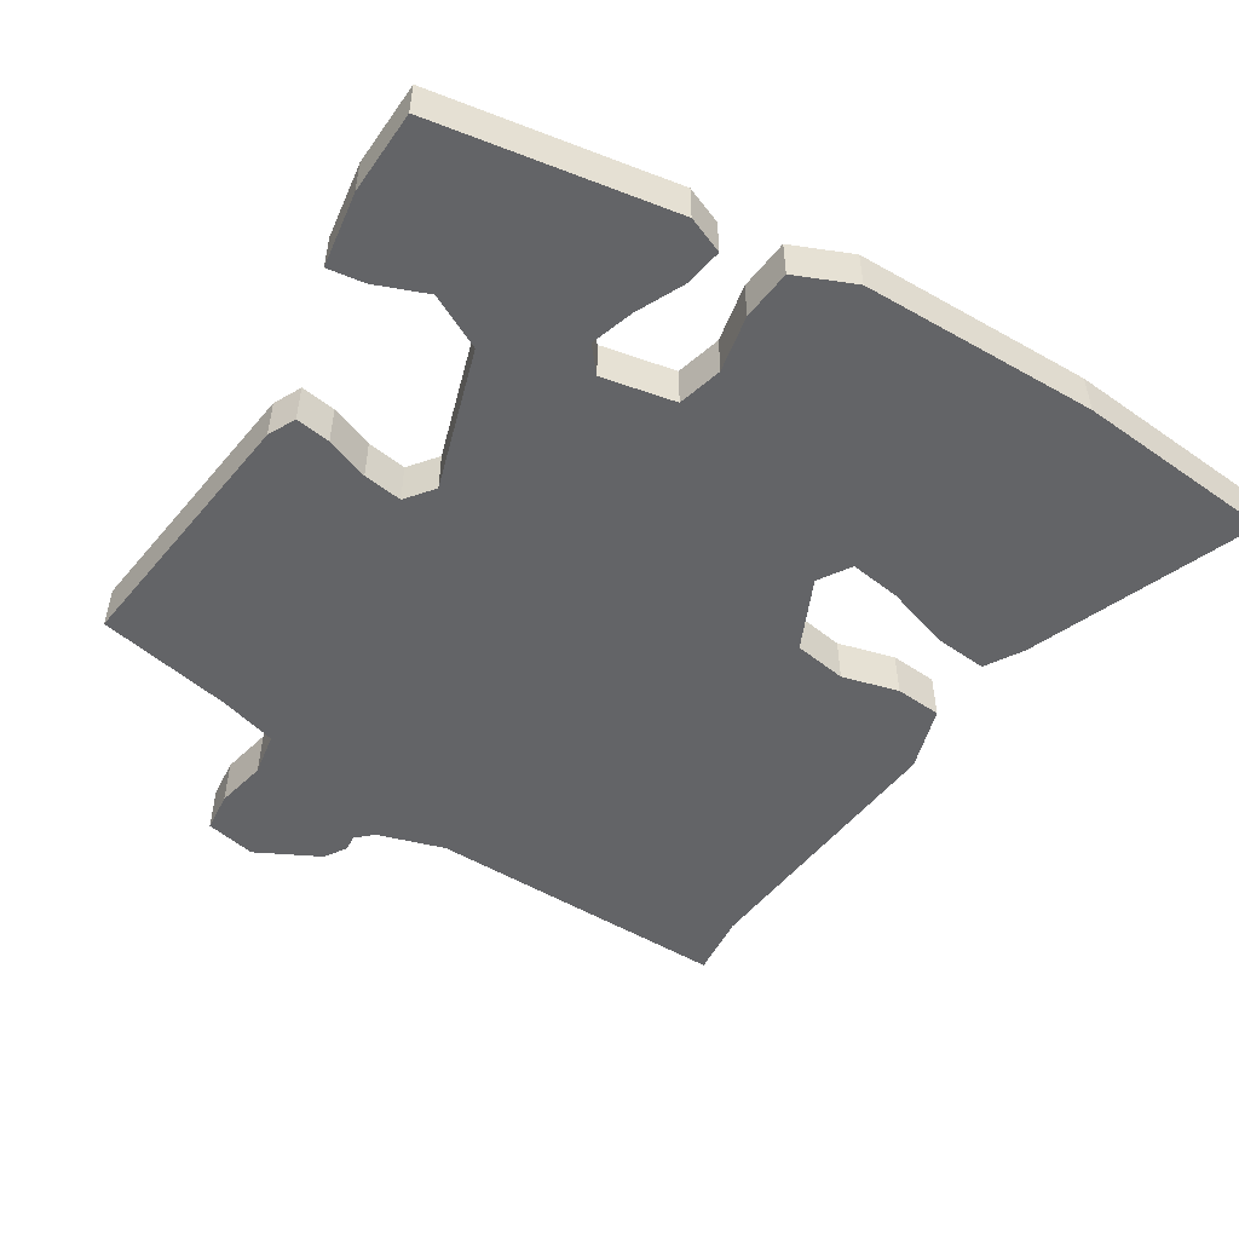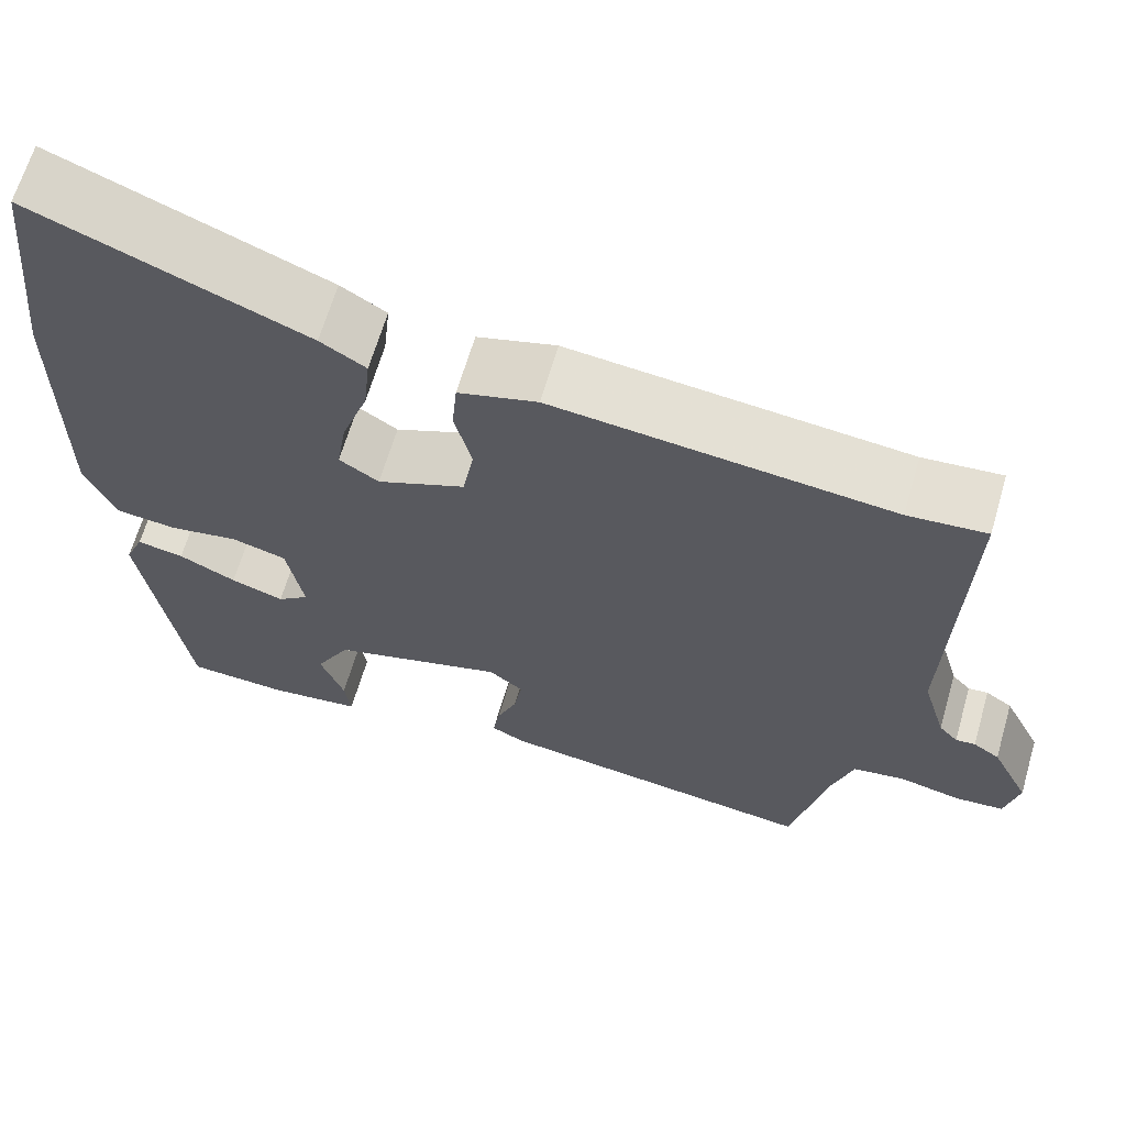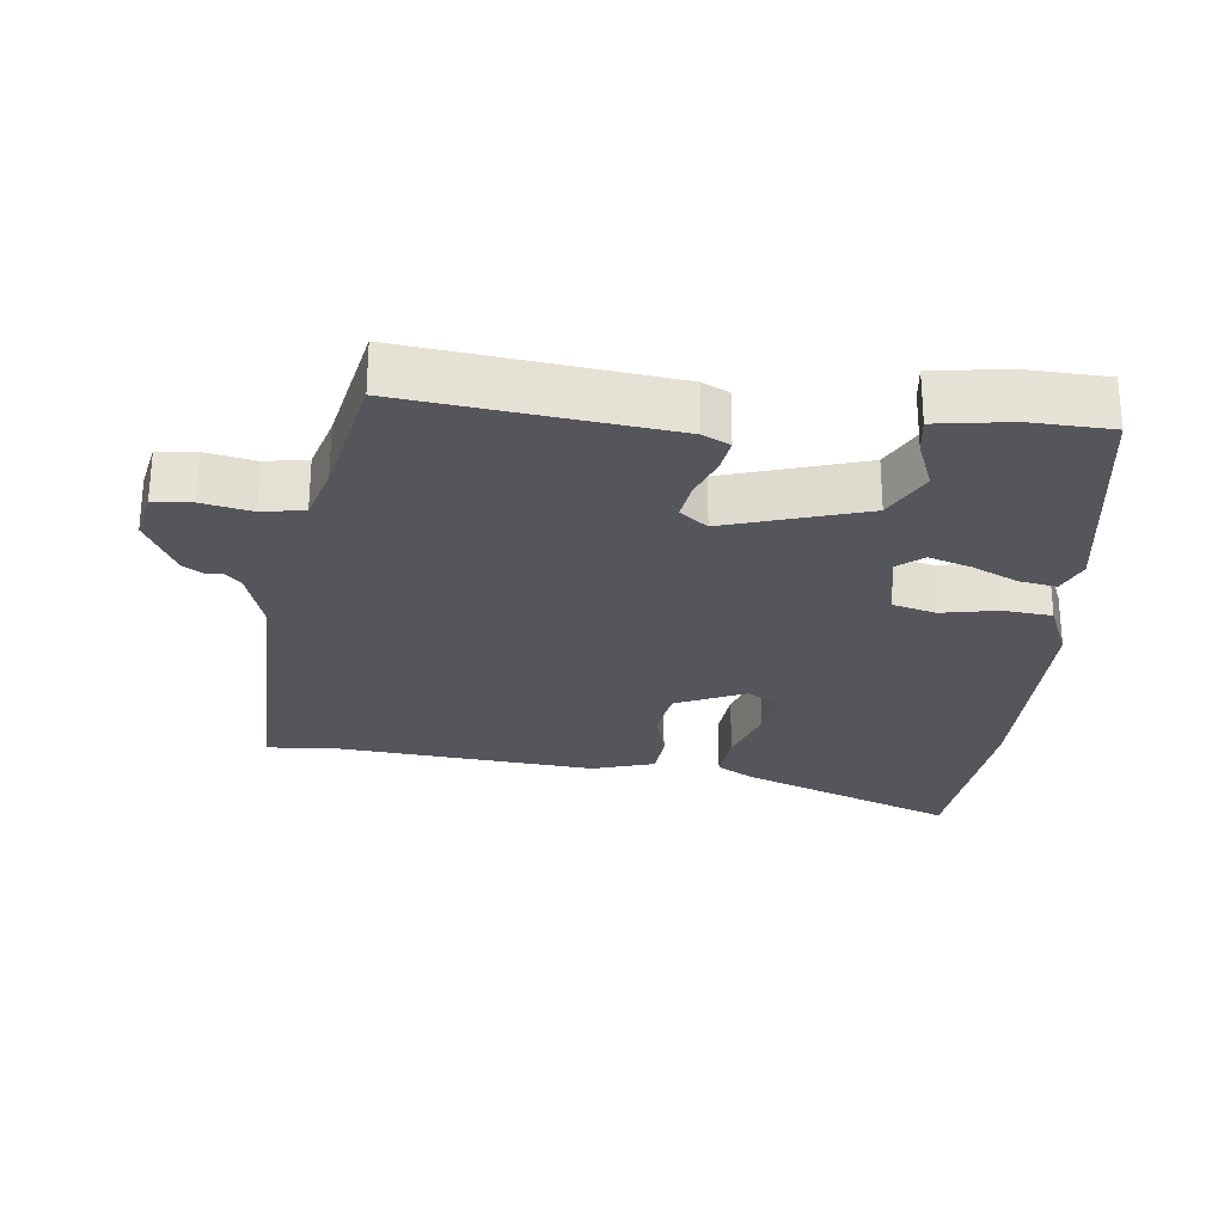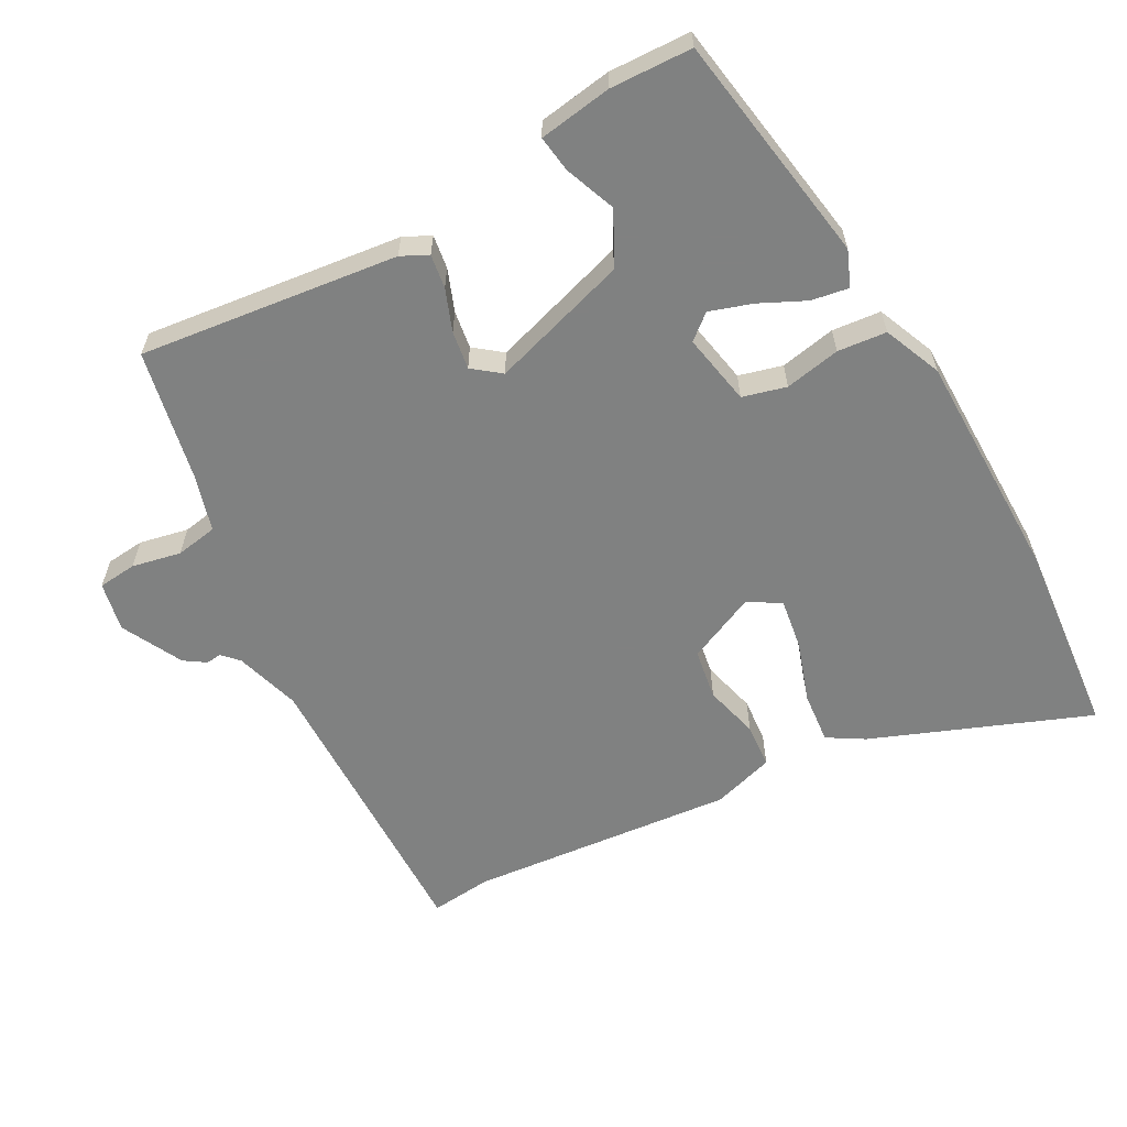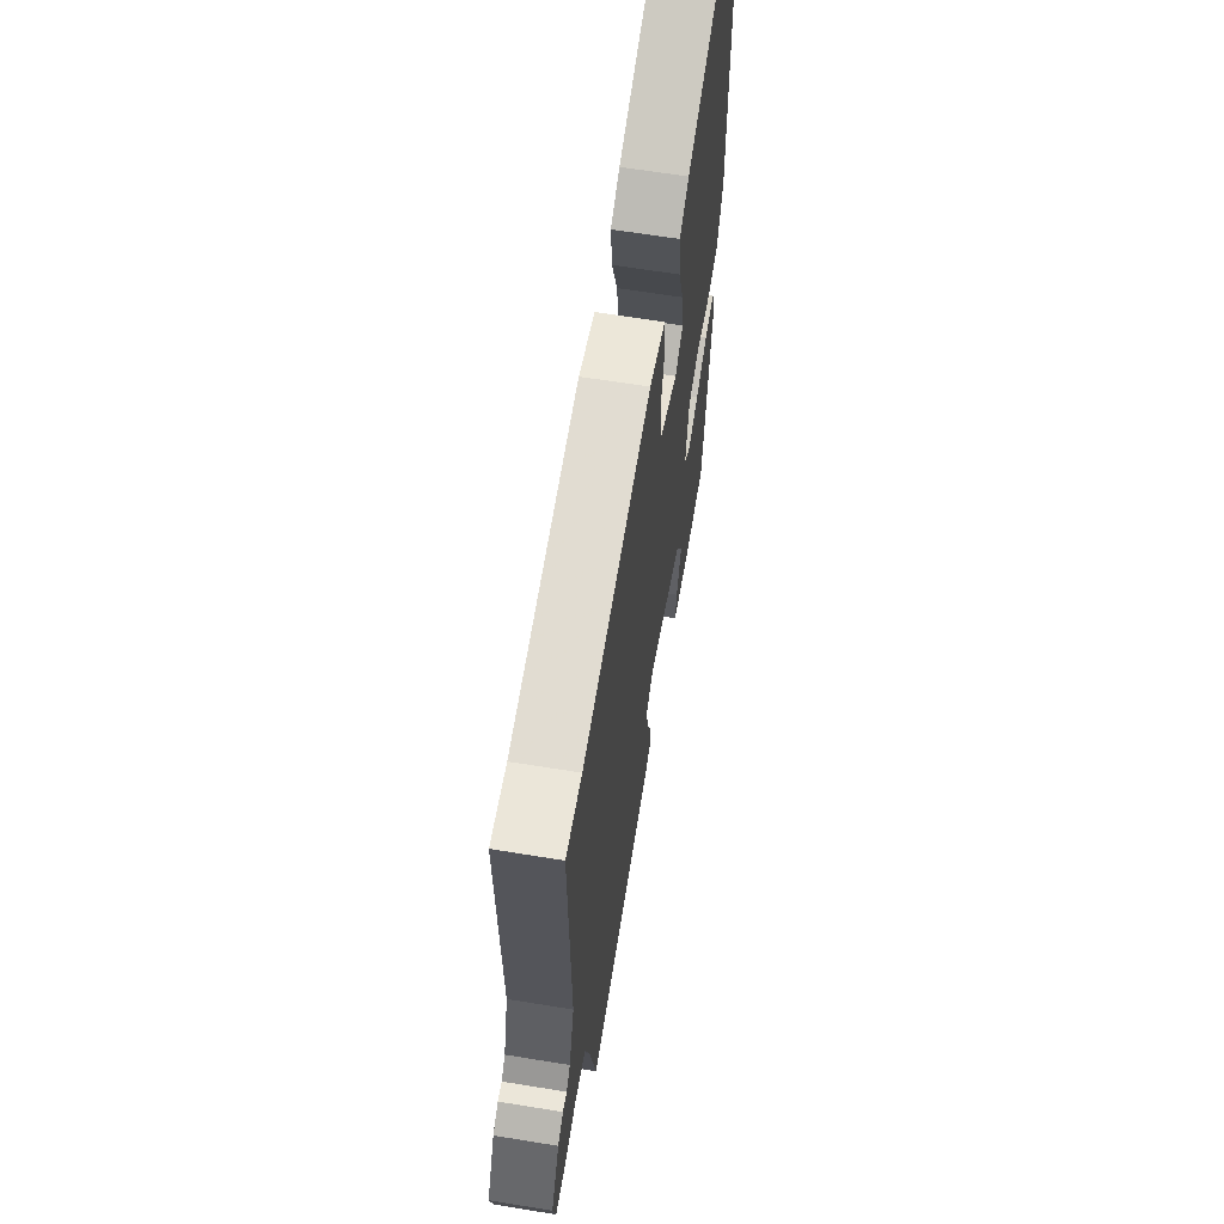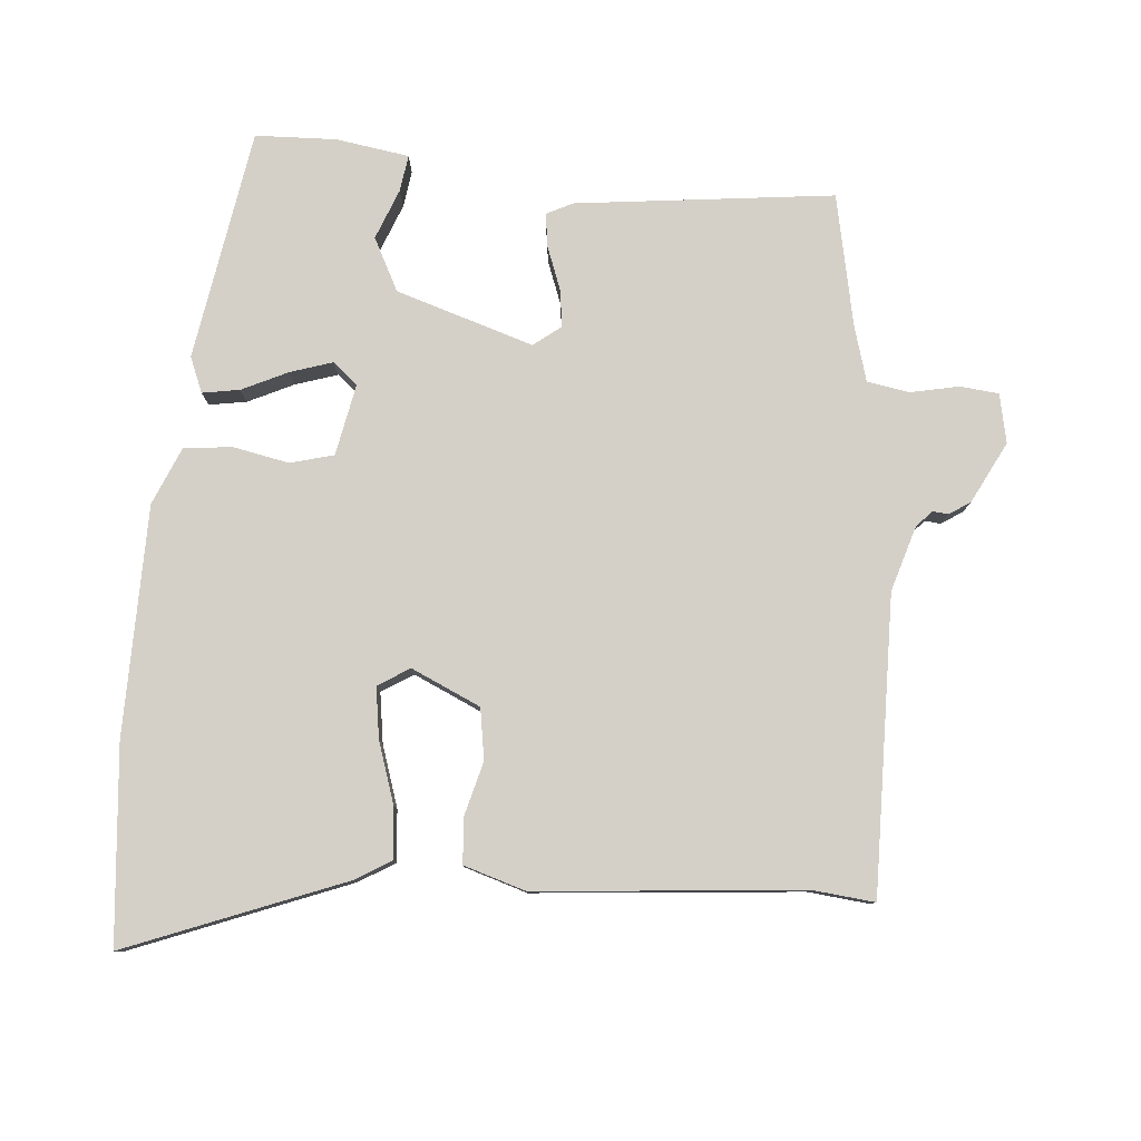
<metadata>
{"format":"obj","ext":"obj","renderer":"f3d","projection":"perspective","resolution":1024,"background":"white","views":[{"elev":-51.2,"azim":-121.2,"up":"+Y"},{"elev":65.2,"azim":16.3,"up":"+Z"},{"elev":-26.2,"azim":174.4,"up":"+Y"},{"elev":-60.3,"azim":-150.6,"up":"+Y"},{"elev":63.1,"azim":99.4,"up":"+Z"},{"elev":80.0,"azim":5.7,"up":"+Y"}]}
</metadata>
<code>
v 0.423 0.07 -0.51
v 0.043 0.07 -0.46
v 0.004 0.07 -0.44
v 0.012 0.07 -0.39
v 0.036 0.07 -0.329
v 0.045 0.07 -0.273
v 0.005 0.07 -0.241
v -0.199 0.07 -0.302
v -0.24 0.07 -0.379
v -0.212 0.07 -0.454
v -0.205 0.07 -0.508
v -0.313 0.07 -0.523
v -0.433 0.07 -0.517
v -0.484 0.07 -0.175
v -0.462 0.07 -0.123
v -0.407 0.07 -0.133
v -0.34 0.07 -0.166
v -0.278 0.07 -0.187
v -0.241 0.07 -0.157
v -0.26 0.07 -0.051
v -0.324 0.07 -0.033
v -0.406 0.07 -0.048
v -0.478 0.07 -0.04
v -0.513 0.07 0.046
v -0.512 0.07 0.386
v -0.482 0.07 0.676
v -0.165 0.07 0.547
v -0.112 0.07 0.514
v -0.12 0.07 0.438
v -0.151 0.07 0.348
v -0.163 0.07 0.274
v -0.117 0.07 0.244
v -0.014 0.07 0.289
v -0.001 0.07 0.364
v -0.021 0.07 0.445
v -0.015 0.07 0.511
v 0.077 0.07 0.538
v 0.47 0.07 0.497
v 0.561 0.07 0.505
v 0.548 0.07 0.067
v 0.576 0.07 -0.03
v 0.598 0.07 -0.054
v 0.621 0.07 -0.052
v 0.652 0.07 -0.073
v 0.697 0.07 -0.164
v 0.681 0.07 -0.236
v 0.624 0.07 -0.241
v 0.552 0.07 -0.225
v 0.49 0.07 -0.235
v 0.465 0.07 -0.317
v 0.423 0 -0.51
v 0.043 0 -0.46
v 0.004 0 -0.44
v 0.012 0 -0.39
v 0.036 0 -0.329
v 0.045 0 -0.273
v 0.005 0 -0.241
v -0.199 0 -0.302
v -0.24 0 -0.379
v -0.212 0 -0.454
v -0.205 0 -0.508
v -0.313 0 -0.523
v -0.433 0 -0.517
v -0.484 0 -0.175
v -0.462 0 -0.123
v -0.407 0 -0.133
v -0.34 0 -0.166
v -0.278 0 -0.187
v -0.241 0 -0.157
v -0.26 0 -0.051
v -0.324 0 -0.033
v -0.406 0 -0.048
v -0.478 0 -0.04
v -0.513 0 0.046
v -0.512 0 0.386
v -0.482 0 0.676
v -0.165 0 0.547
v -0.112 0 0.514
v -0.12 0 0.438
v -0.151 0 0.348
v -0.163 0 0.274
v -0.117 0 0.244
v -0.014 0 0.289
v -0.001 0 0.364
v -0.021 0 0.445
v -0.015 0 0.511
v 0.077 0 0.538
v 0.47 0 0.497
v 0.561 0 0.505
v 0.548 0 0.067
v 0.576 0 -0.03
v 0.598 0 -0.054
v 0.621 0 -0.052
v 0.652 0 -0.073
v 0.697 0 -0.164
v 0.681 0 -0.236
v 0.624 0 -0.241
v 0.552 0 -0.225
v 0.49 0 -0.235
v 0.465 0 -0.317
f 46 47 48
f 45 46 48
f 44 45 48
f 43 44 48
f 42 43 48
f 41 42 48 49
f 40 41 49
f 40 49 50
f 39 40 50
f 38 39 50
f 38 50 1
f 37 38 1
f 36 37 1
f 35 36 1
f 34 35 1
f 28 29 30
f 27 28 30
f 26 27 30
f 25 26 30
f 24 25 30
f 23 24 30
f 22 23 30
f 21 22 30
f 20 21 30 31
f 19 20 31 32
f 15 16 17
f 14 15 17
f 13 14 17
f 12 13 17
f 11 12 17
f 10 11 17
f 9 10 17
f 8 9 17 18
f 7 8 18 19
f 3 4 5
f 2 3 5
f 1 2 5
f 1 5 6
f 1 6 7
f 34 1 7
f 33 34 7
f 7 19 32 33
f 98 97 96
f 98 96 95
f 98 95 94
f 98 94 93
f 98 93 92
f 99 98 92 91
f 99 91 90
f 100 99 90
f 100 90 89
f 100 89 88
f 51 100 88
f 51 88 87
f 51 87 86
f 51 86 85
f 51 85 84
f 80 79 78
f 80 78 77
f 80 77 76
f 80 76 75
f 80 75 74
f 80 74 73
f 80 73 72
f 80 72 71
f 81 80 71 70
f 82 81 70 69
f 67 66 65
f 67 65 64
f 67 64 63
f 67 63 62
f 67 62 61
f 67 61 60
f 67 60 59
f 68 67 59 58
f 69 68 58 57
f 55 54 53
f 55 53 52
f 55 52 51
f 56 55 51
f 57 56 51
f 57 51 84
f 57 84 83
f 83 82 69 57
f 1 51 52 2
f 2 52 53 3
f 3 53 54 4
f 4 54 55 5
f 5 55 56 6
f 6 56 57 7
f 7 57 58 8
f 8 58 59 9
f 9 59 60 10
f 10 60 61 11
f 11 61 62 12
f 12 62 63 13
f 13 63 64 14
f 14 64 65 15
f 15 65 66 16
f 16 66 67 17
f 17 67 68 18
f 18 68 69 19
f 19 69 70 20
f 20 70 71 21
f 21 71 72 22
f 22 72 73 23
f 23 73 74 24
f 24 74 75 25
f 25 75 76 26
f 26 76 77 27
f 27 77 78 28
f 28 78 79 29
f 29 79 80 30
f 30 80 81 31
f 31 81 82 32
f 32 82 83 33
f 33 83 84 34
f 34 84 85 35
f 35 85 86 36
f 36 86 87 37
f 37 87 88 38
f 38 88 89 39
f 39 89 90 40
f 40 90 91 41
f 41 91 92 42
f 42 92 93 43
f 43 93 94 44
f 44 94 95 45
f 45 95 96 46
f 46 96 97 47
f 47 97 98 48
f 48 98 99 49
f 49 99 100 50
f 50 100 51 1

</code>
